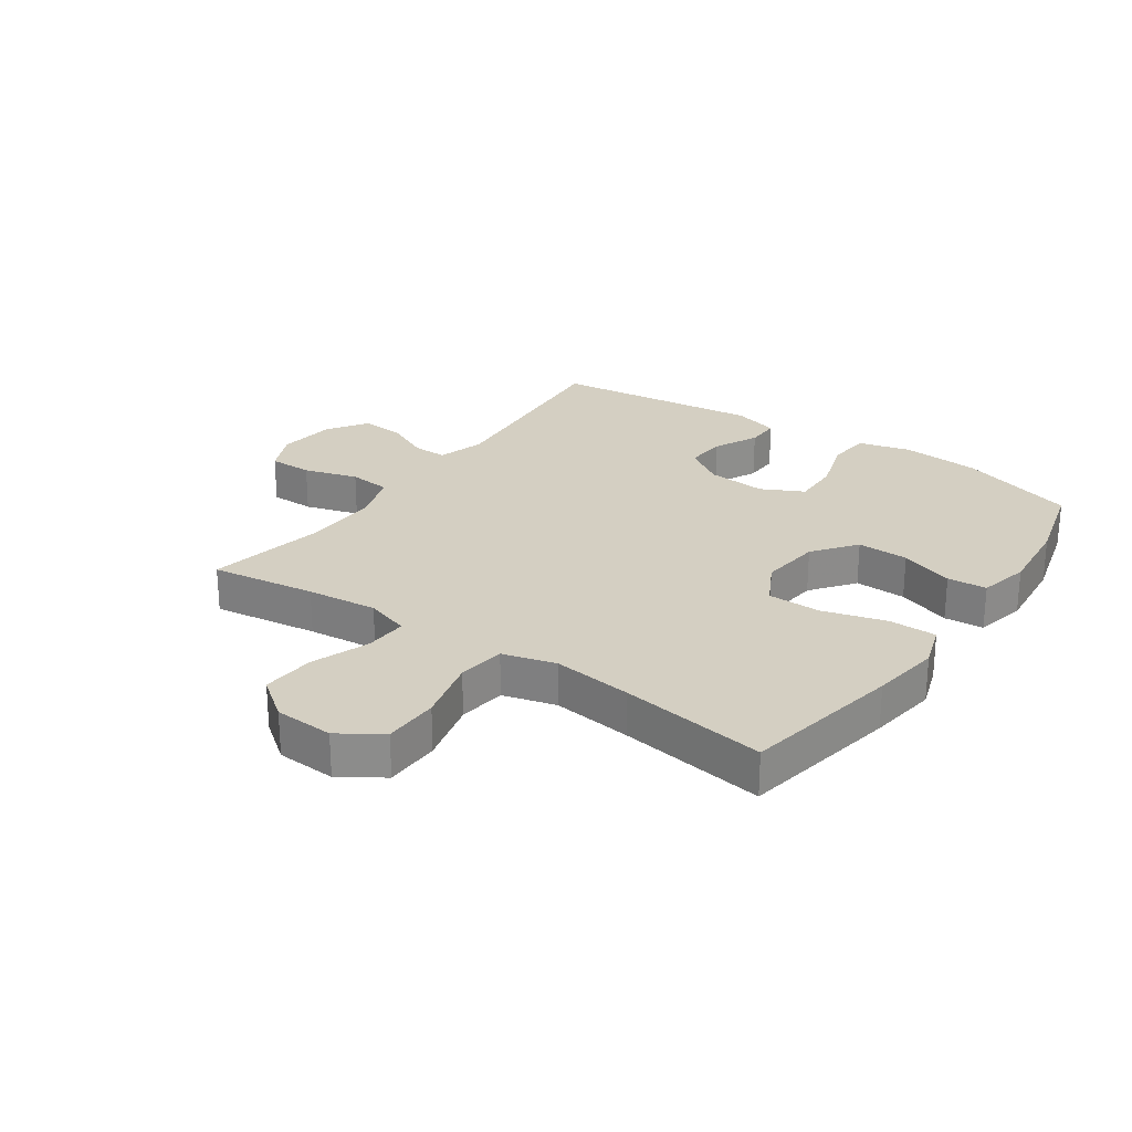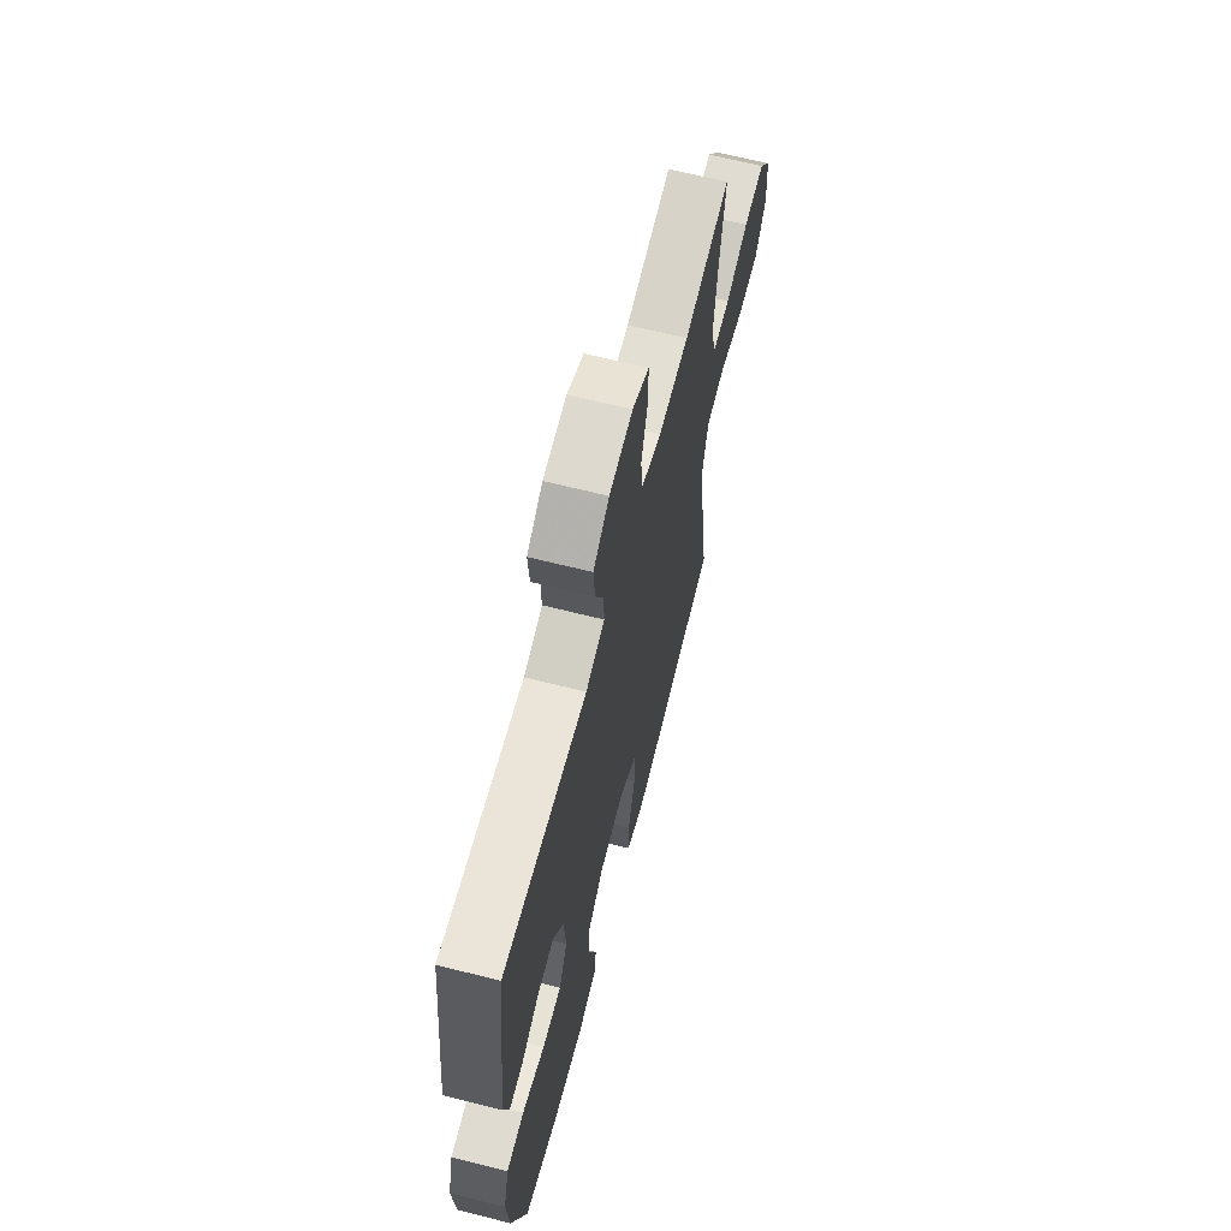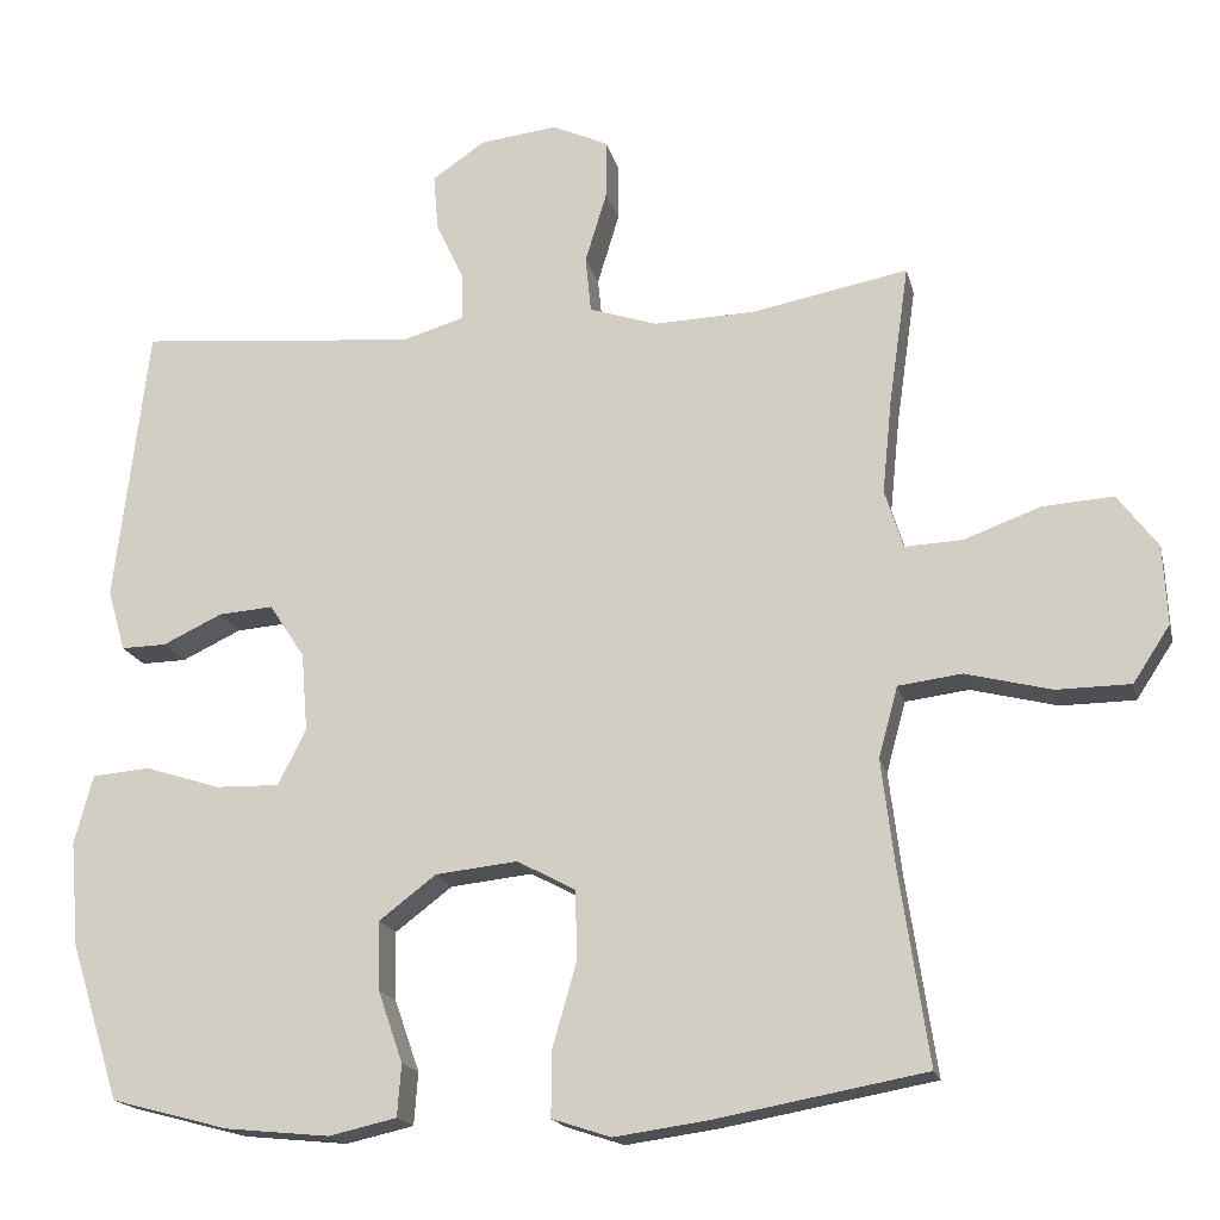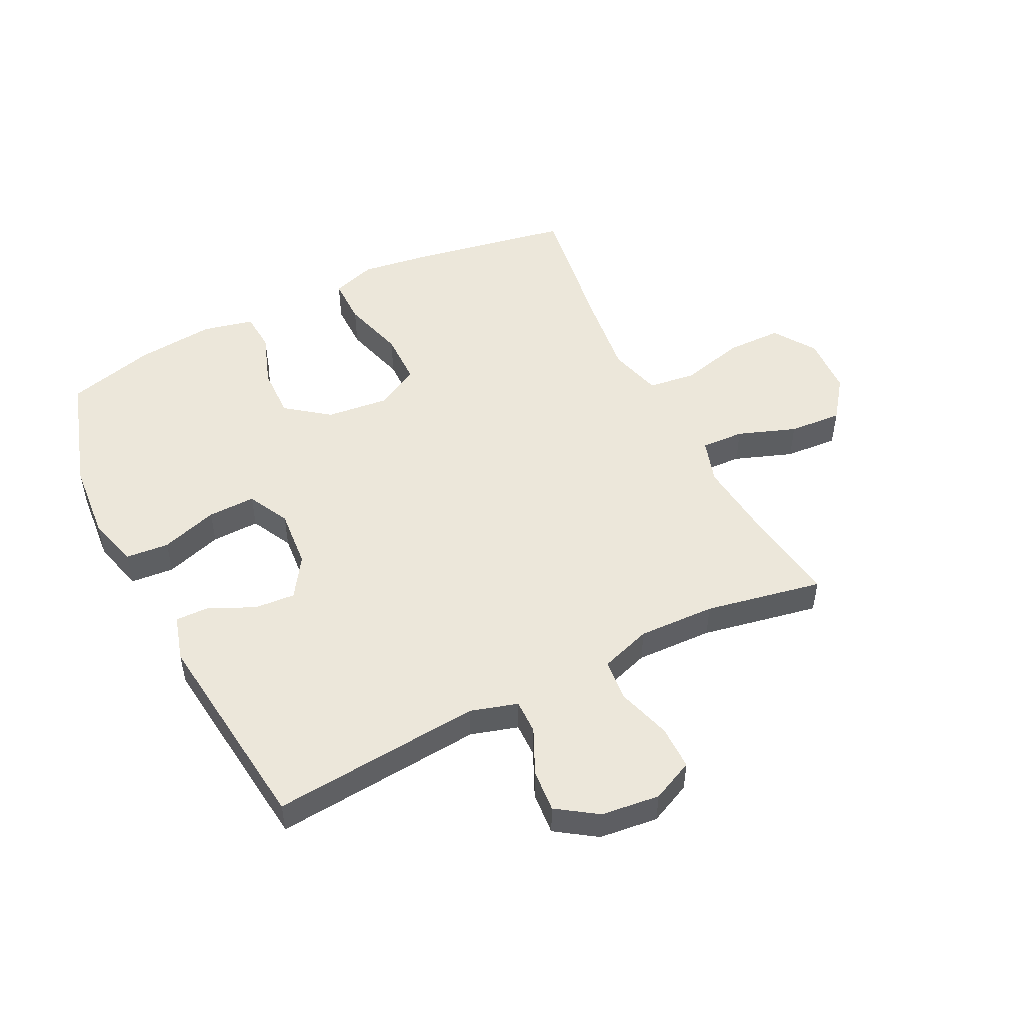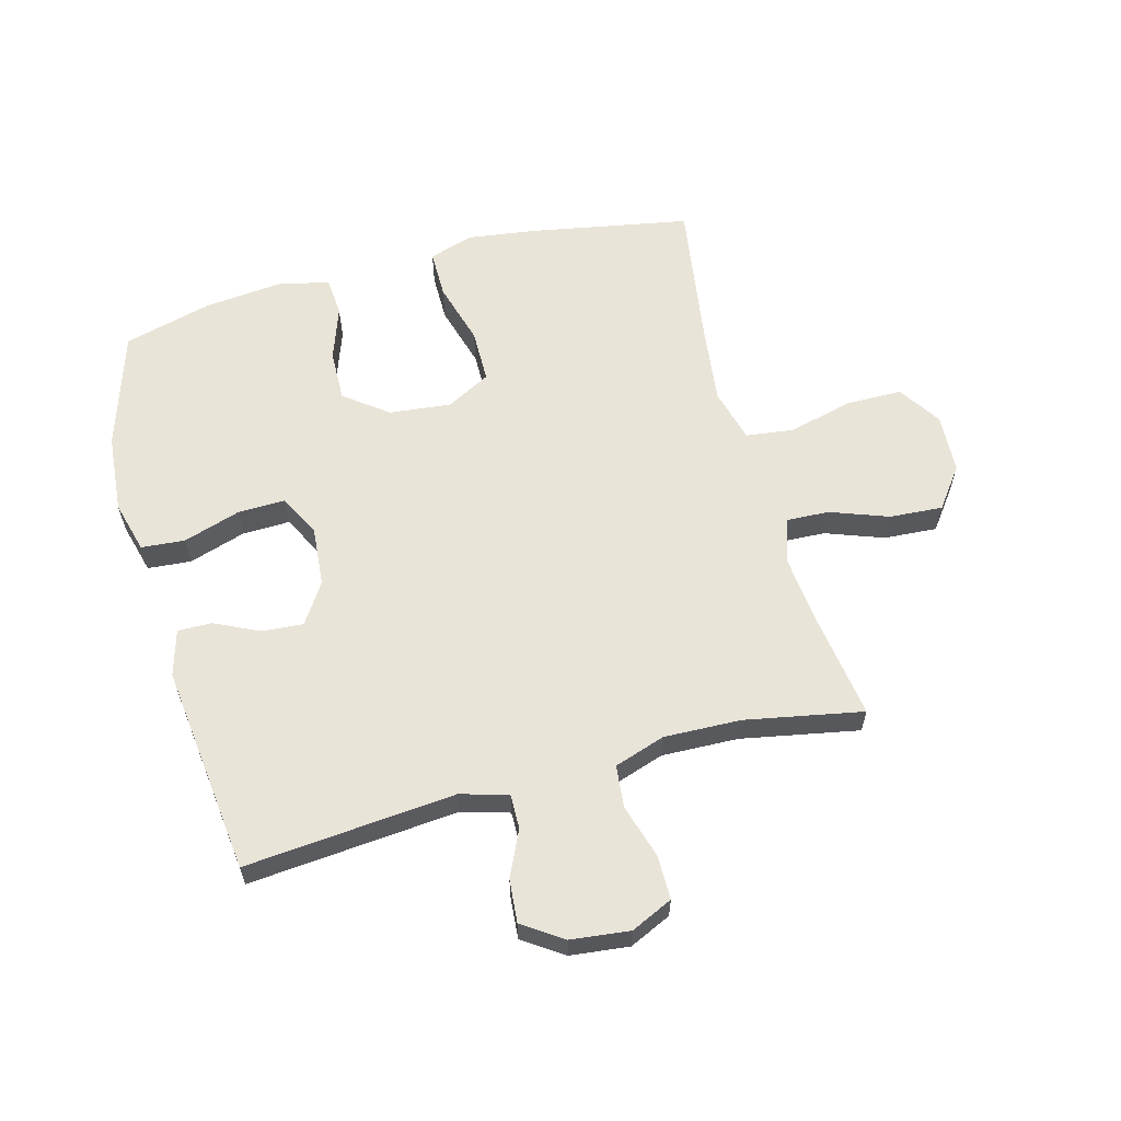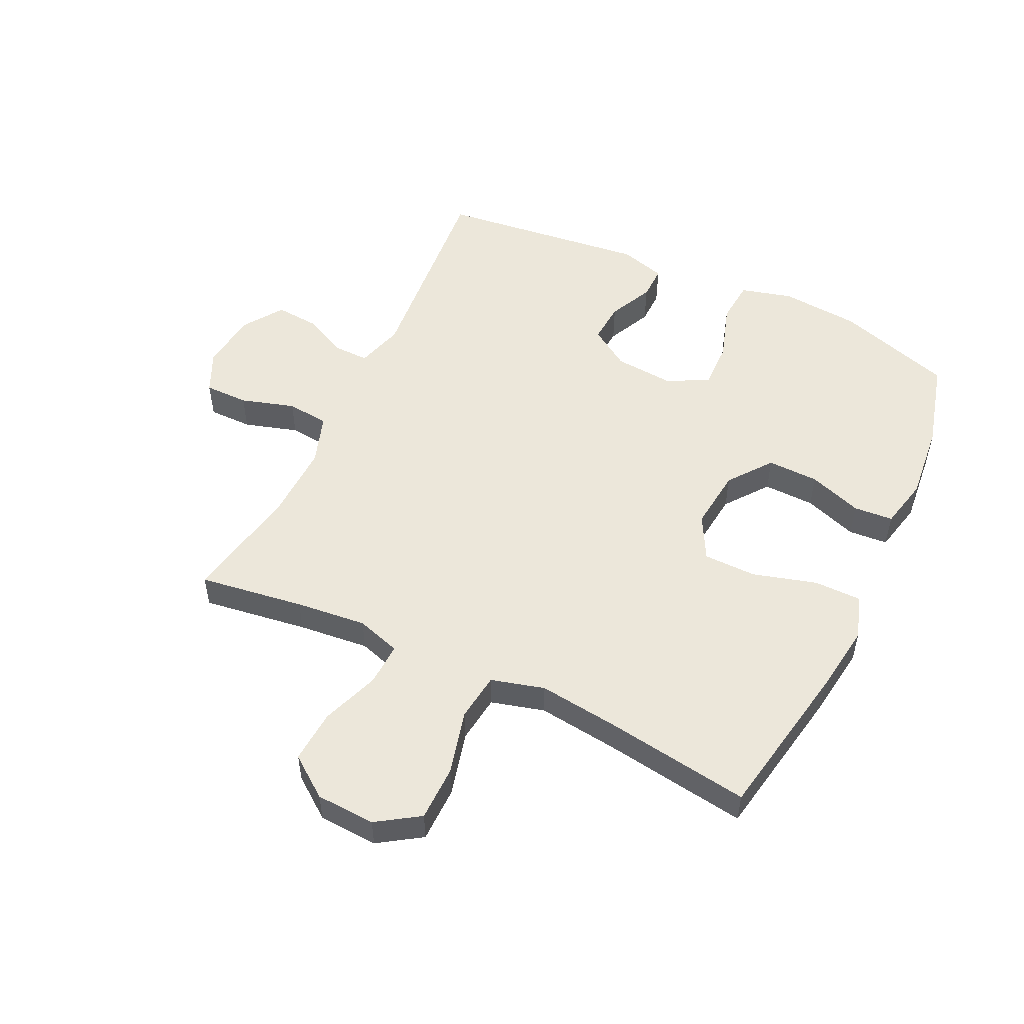
<metadata>
{"format":"obj","ext":"obj","renderer":"f3d","projection":"perspective","resolution":1024,"background":"white","views":[{"elev":25.7,"azim":124.9,"up":"+Y"},{"elev":65.1,"azim":-75.7,"up":"+Z"},{"elev":-17.9,"azim":13.0,"up":"+Z"},{"elev":50.4,"azim":-26.5,"up":"+Y"},{"elev":60.7,"azim":-15.1,"up":"+Y"},{"elev":52.4,"azim":115.5,"up":"+Y"}]}
</metadata>
<code>
v 0.5 0.07 0.5
v 0.475 0.07 0.326
v 0.463 0.07 0.209
v 0.486 0.07 0.136
v 0.557 0.07 0.139
v 0.653 0.07 0.174
v 0.741 0.07 0.18
v 0.791 0.07 0.113
v 0.796 0.07 0.015
v 0.75 0.07 -0.055
v 0.658 0.07 -0.056
v 0.551 0.07 -0.029
v 0.472 0.07 -0.039
v 0.448 0.07 -0.127
v 0.464 0.07 -0.258
v 0.5 0.07 -0.5
v 0.237 0.07 -0.548
v 0.122 0.07 -0.564
v 0.049 0.07 -0.54
v 0.049 0.07 -0.461
v 0.079 0.07 -0.356
v 0.078 0.07 -0.268
v 0.005 0.07 -0.229
v -0.097 0.07 -0.24
v -0.168 0.07 -0.294
v -0.166 0.07 -0.379
v -0.135 0.07 -0.468
v -0.14 0.07 -0.533
v -0.224 0.07 -0.552
v -0.354 0.07 -0.539
v -0.5 0.07 -0.5
v -0.561 0.07 -0.306
v -0.572 0.07 -0.176
v -0.549 0.07 -0.09
v -0.477 0.07 -0.084
v -0.383 0.07 -0.114
v -0.304 0.07 -0.116
v -0.269 0.07 -0.047
v -0.277 0.07 0.051
v -0.321 0.07 0.118
v -0.389 0.07 0.113
v -0.463 0.07 0.078
v -0.519 0.07 0.077
v -0.541 0.07 0.153
v -0.5 0.07 0.5
v -0.153 0.07 0.469
v -0.075 0.07 0.492
v -0.076 0.07 0.549
v -0.111 0.07 0.624
v -0.117 0.07 0.695
v -0.051 0.07 0.74
v 0.046 0.07 0.751
v 0.115 0.07 0.719
v 0.115 0.07 0.646
v 0.088 0.07 0.557
v 0.095 0.07 0.487
v 0.179 0.07 0.459
v 0.306 0.07 0.463
v 0.5 0 0.5
v 0.475 0 0.326
v 0.463 0 0.209
v 0.486 0 0.136
v 0.557 0 0.139
v 0.653 0 0.174
v 0.741 0 0.18
v 0.791 0 0.113
v 0.796 0 0.015
v 0.75 0 -0.055
v 0.658 0 -0.056
v 0.551 0 -0.029
v 0.472 0 -0.039
v 0.448 0 -0.127
v 0.464 0 -0.258
v 0.5 0 -0.5
v 0.237 0 -0.548
v 0.122 0 -0.564
v 0.049 0 -0.54
v 0.049 0 -0.461
v 0.079 0 -0.356
v 0.078 0 -0.268
v 0.005 0 -0.229
v -0.097 0 -0.24
v -0.168 0 -0.294
v -0.166 0 -0.379
v -0.135 0 -0.468
v -0.14 0 -0.533
v -0.224 0 -0.552
v -0.354 0 -0.539
v -0.5 0 -0.5
v -0.561 0 -0.306
v -0.572 0 -0.176
v -0.549 0 -0.09
v -0.477 0 -0.084
v -0.383 0 -0.114
v -0.304 0 -0.116
v -0.269 0 -0.047
v -0.277 0 0.051
v -0.321 0 0.118
v -0.389 0 0.113
v -0.463 0 0.078
v -0.519 0 0.077
v -0.541 0 0.153
v -0.5 0 0.5
v -0.153 0 0.469
v -0.075 0 0.492
v -0.076 0 0.549
v -0.111 0 0.624
v -0.117 0 0.695
v -0.051 0 0.74
v 0.046 0 0.751
v 0.115 0 0.719
v 0.115 0 0.646
v 0.088 0 0.557
v 0.095 0 0.487
v 0.179 0 0.459
v 0.306 0 0.463
f 52 53 54 55
f 52 55 56
f 51 52 56
f 48 49 50 51
f 47 48 51 56
f 46 47 56 57
f 44 45 46
f 41 42 43 44
f 40 41 44 46
f 39 40 46 57
f 33 34 35 36
f 33 36 37
f 32 33 37
f 31 32 37
f 30 31 37
f 29 30 37 38
f 26 27 28 29
f 25 26 29 38
f 18 19 20 21
f 18 21 22
f 15 16 17 18
f 14 15 18 22
f 13 14 22 23
f 9 10 11 12
f 9 12 13
f 8 9 13
f 5 6 7 8
f 4 5 8 13
f 3 4 13 23
f 58 1 2
f 24 25 38 39
f 24 39 57 58
f 23 24 58
f 2 3 23 58
f 113 112 111 110
f 114 113 110
f 114 110 109
f 109 108 107 106
f 114 109 106 105
f 115 114 105 104
f 104 103 102
f 102 101 100 99
f 104 102 99 98
f 115 104 98 97
f 94 93 92 91
f 95 94 91
f 95 91 90
f 95 90 89
f 95 89 88
f 96 95 88 87
f 87 86 85 84
f 96 87 84 83
f 79 78 77 76
f 80 79 76
f 76 75 74 73
f 80 76 73 72
f 81 80 72 71
f 70 69 68 67
f 71 70 67
f 71 67 66
f 66 65 64 63
f 71 66 63 62
f 81 71 62 61
f 60 59 116
f 97 96 83 82
f 116 115 97 82
f 116 82 81
f 116 81 61 60
f 1 59 60 2
f 2 60 61 3
f 3 61 62 4
f 4 62 63 5
f 5 63 64 6
f 6 64 65 7
f 7 65 66 8
f 8 66 67 9
f 9 67 68 10
f 10 68 69 11
f 11 69 70 12
f 12 70 71 13
f 13 71 72 14
f 14 72 73 15
f 15 73 74 16
f 16 74 75 17
f 17 75 76 18
f 18 76 77 19
f 19 77 78 20
f 20 78 79 21
f 21 79 80 22
f 22 80 81 23
f 23 81 82 24
f 24 82 83 25
f 25 83 84 26
f 26 84 85 27
f 27 85 86 28
f 28 86 87 29
f 29 87 88 30
f 30 88 89 31
f 31 89 90 32
f 32 90 91 33
f 33 91 92 34
f 34 92 93 35
f 35 93 94 36
f 36 94 95 37
f 37 95 96 38
f 38 96 97 39
f 39 97 98 40
f 40 98 99 41
f 41 99 100 42
f 42 100 101 43
f 43 101 102 44
f 44 102 103 45
f 45 103 104 46
f 46 104 105 47
f 47 105 106 48
f 48 106 107 49
f 49 107 108 50
f 50 108 109 51
f 51 109 110 52
f 52 110 111 53
f 53 111 112 54
f 54 112 113 55
f 55 113 114 56
f 56 114 115 57
f 57 115 116 58
f 58 116 59 1

</code>
